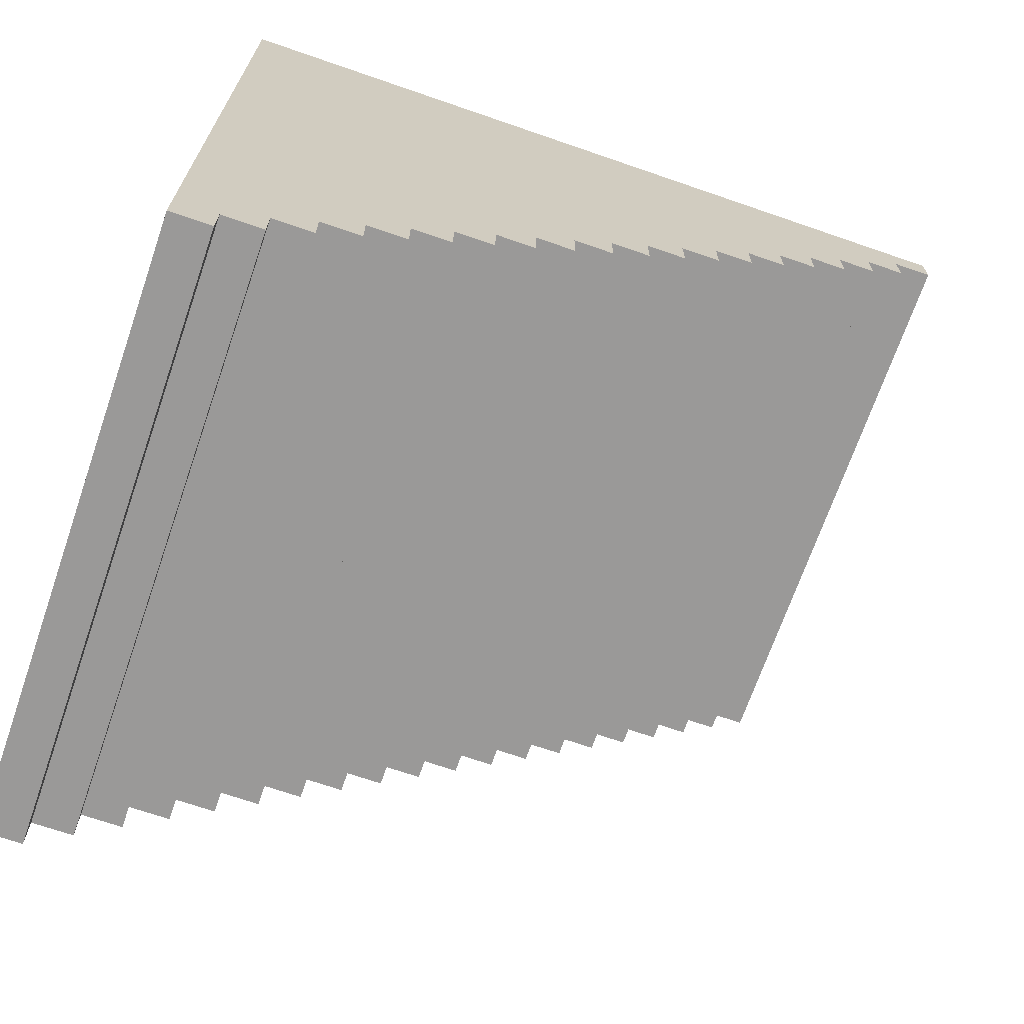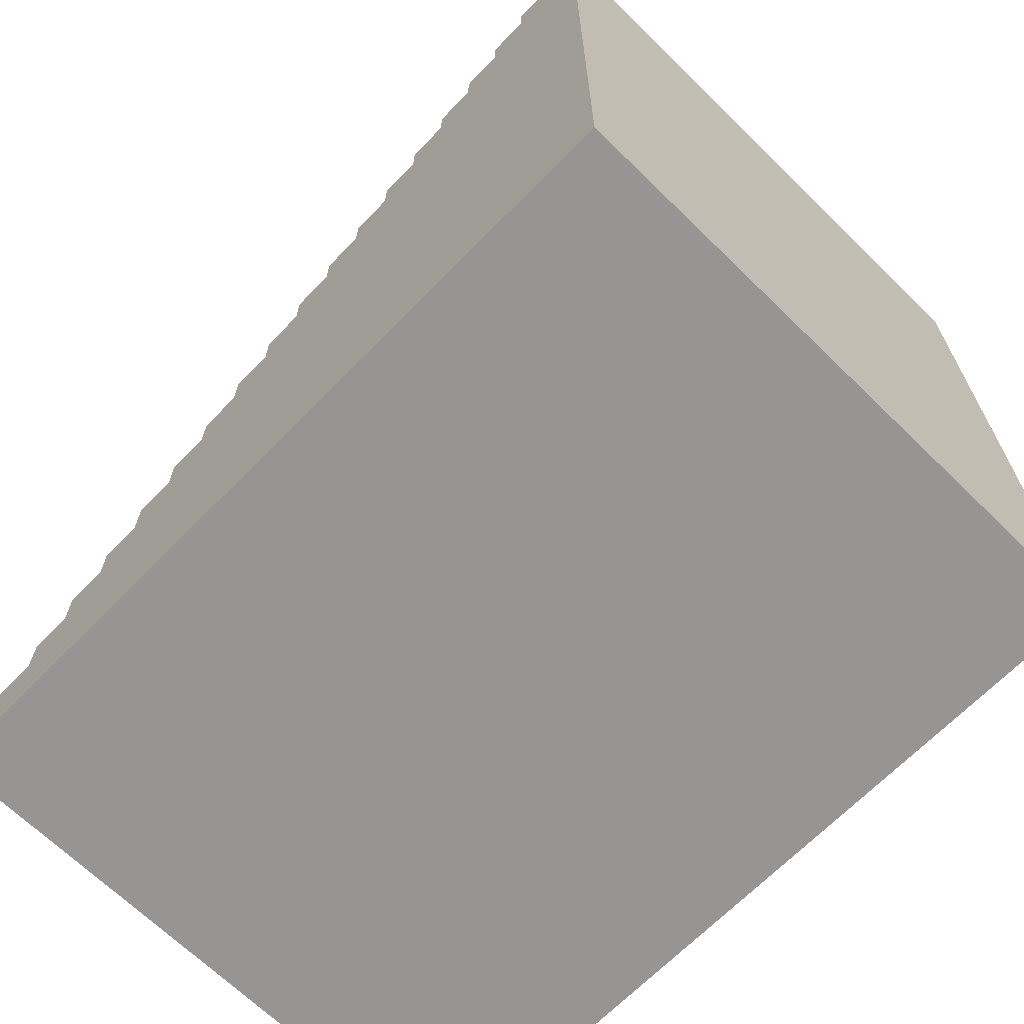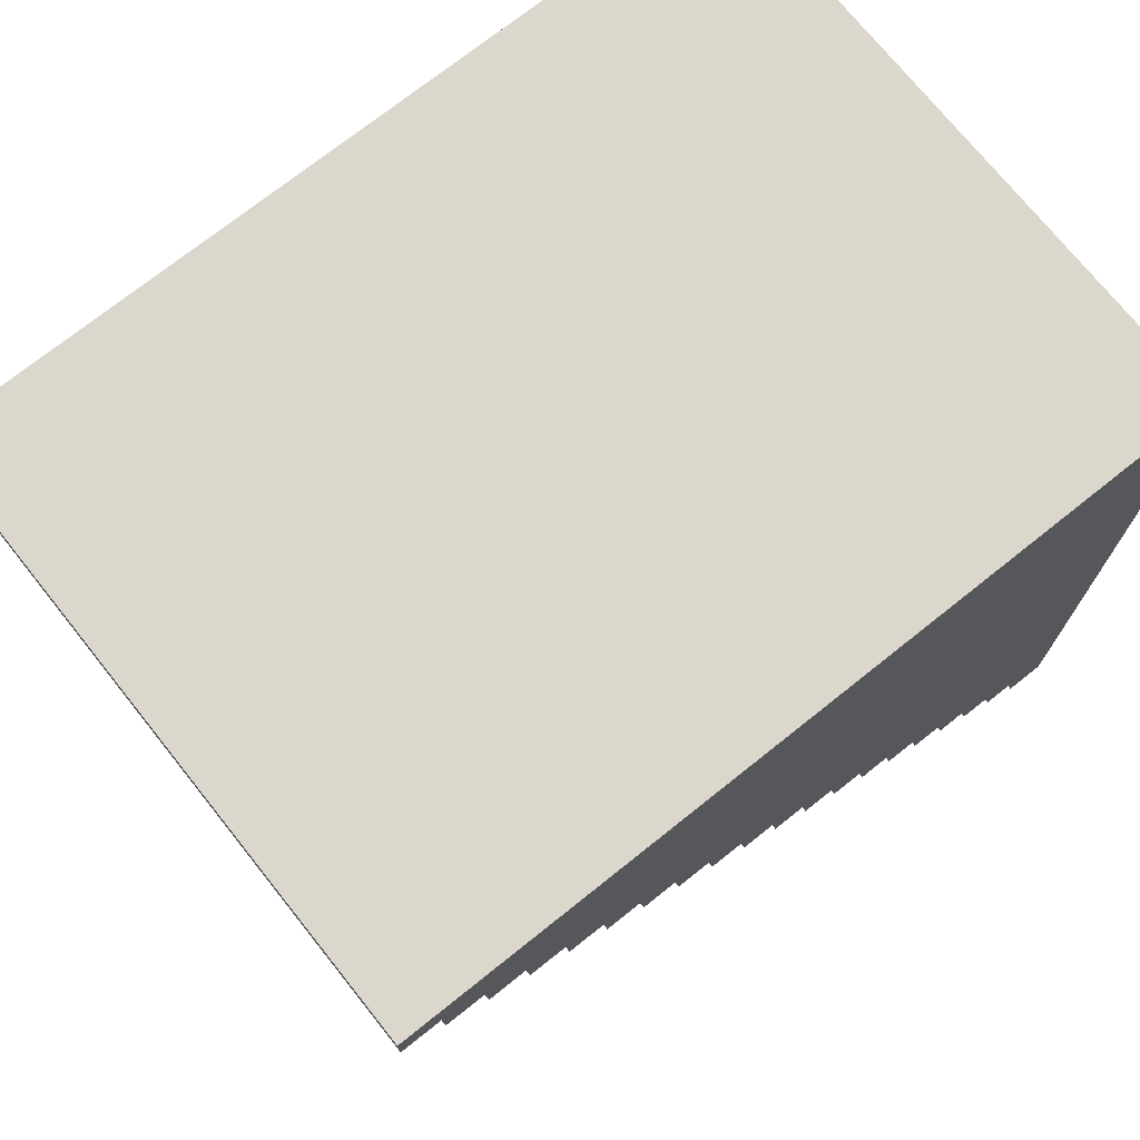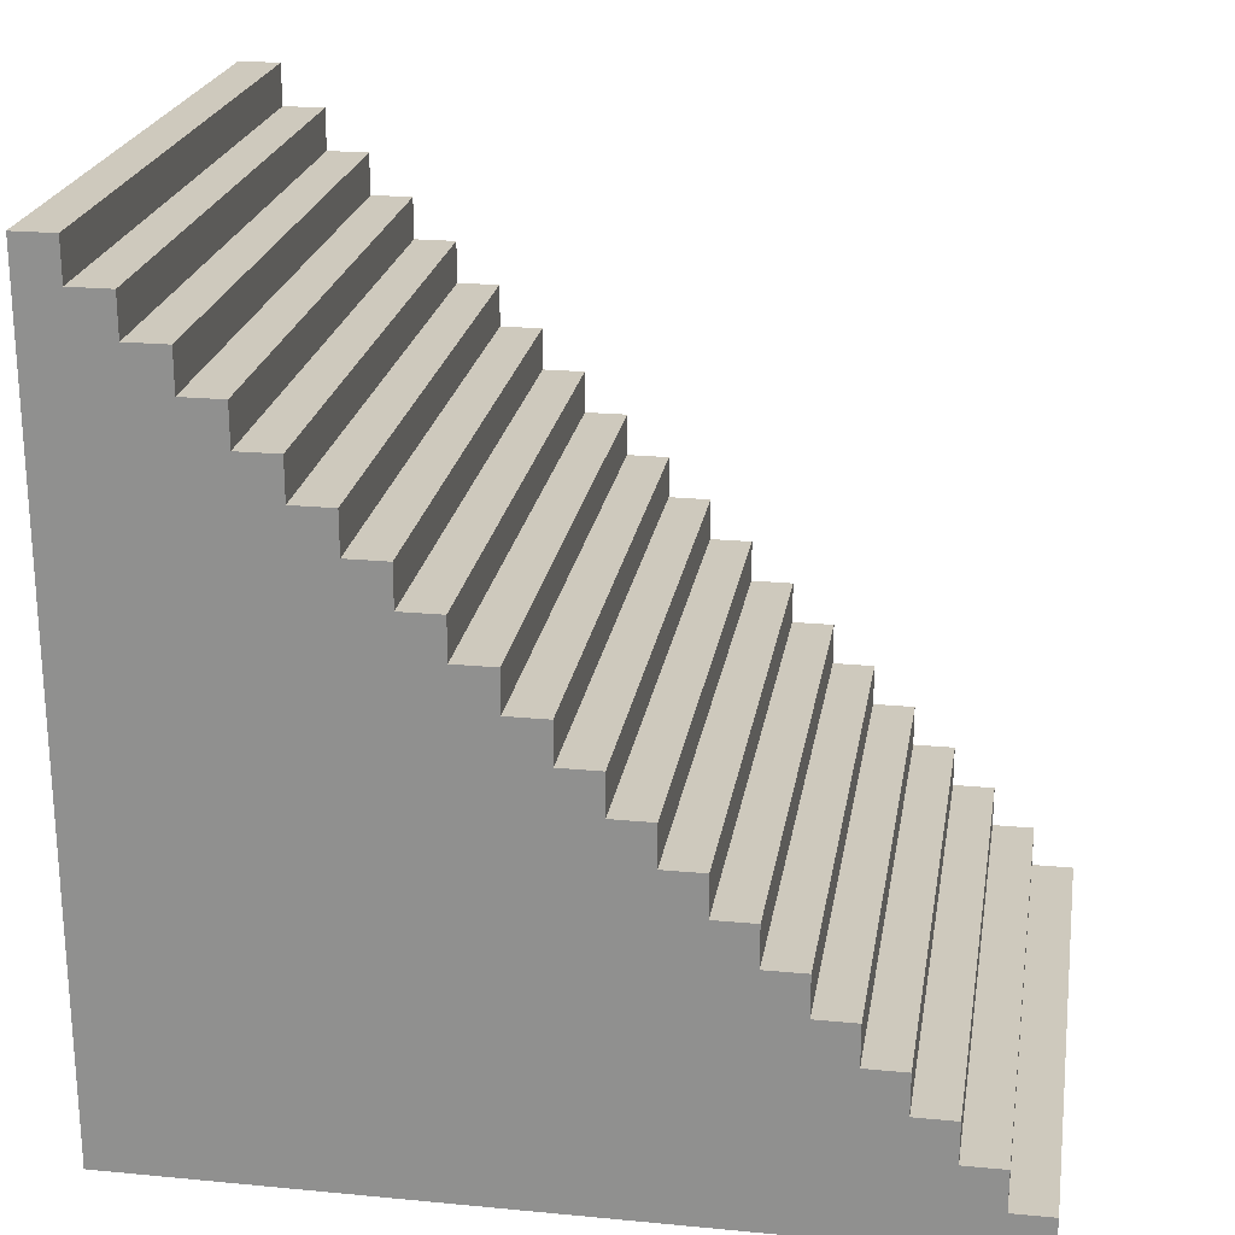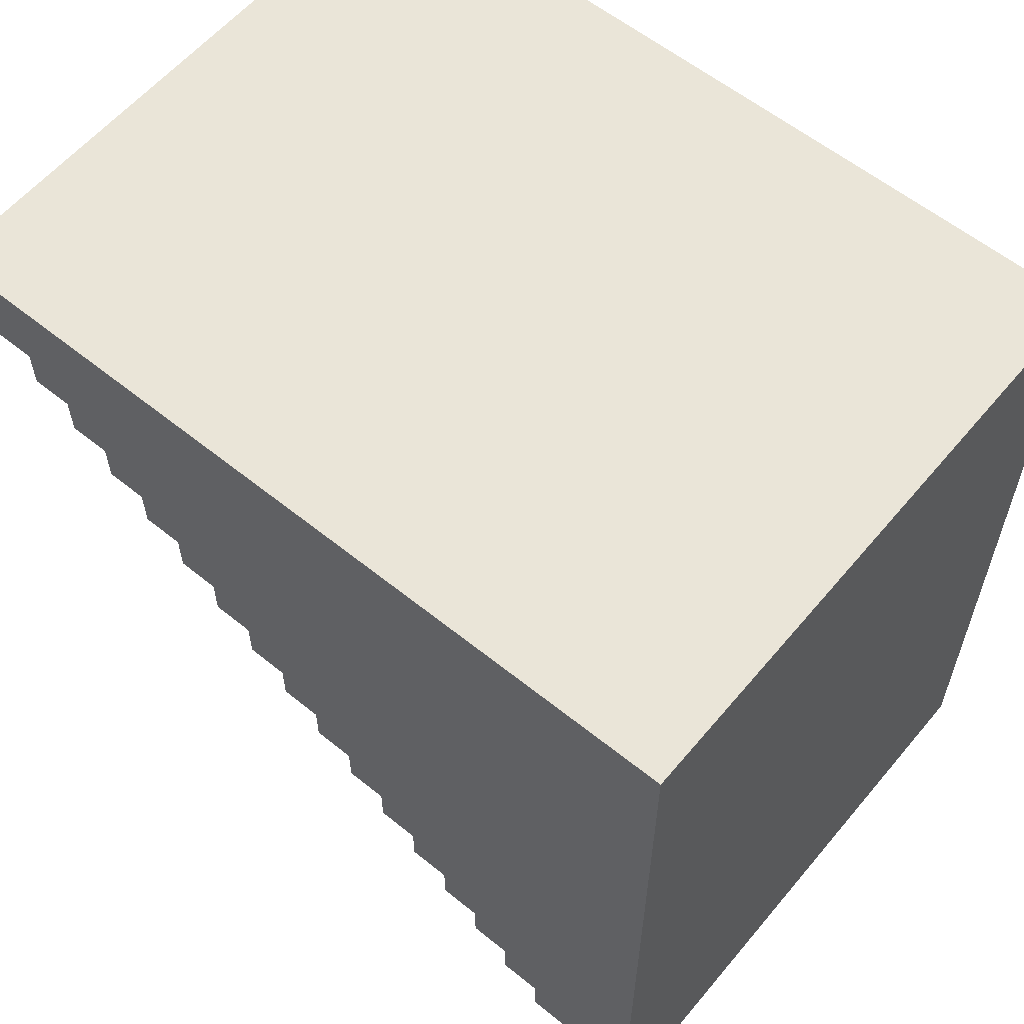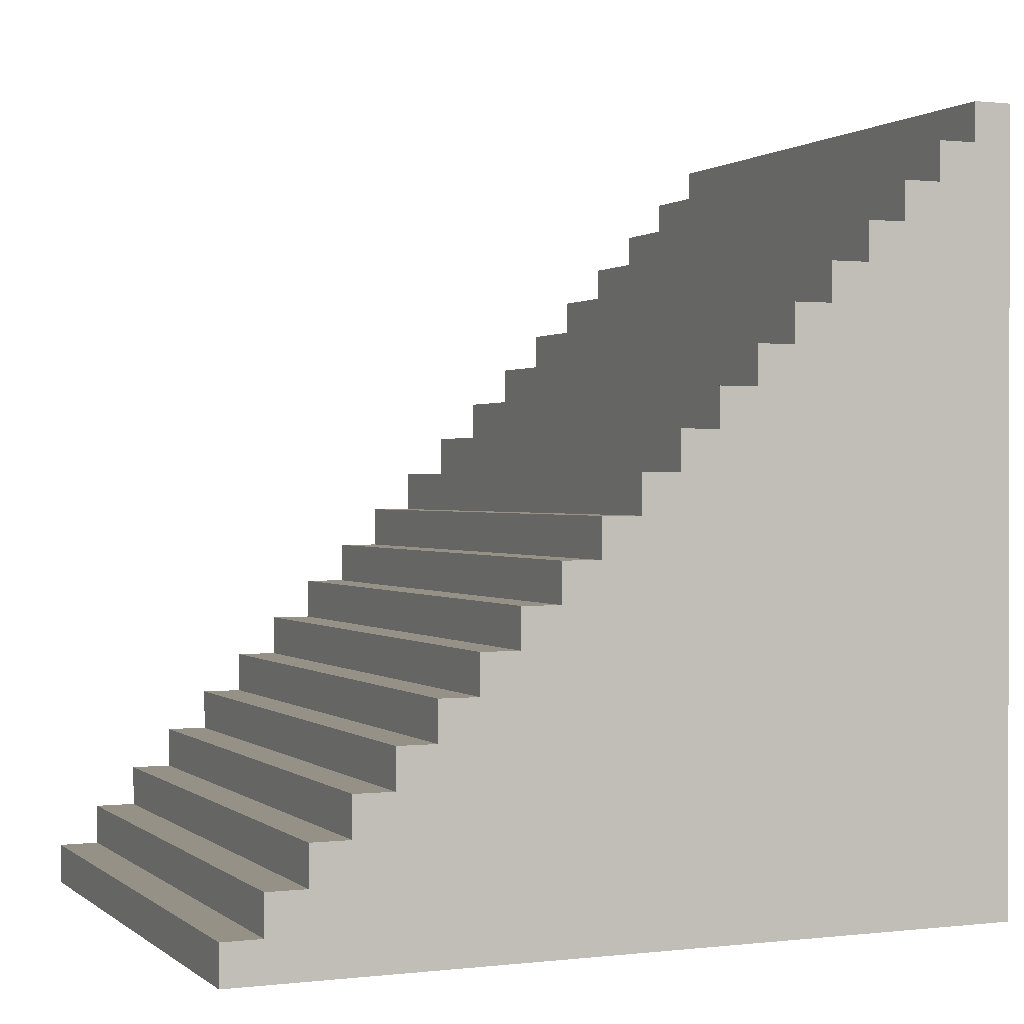
<metadata>
{"format":"obj","ext":"obj","renderer":"f3d","projection":"perspective","resolution":1024,"background":"white","views":[{"elev":-69.1,"azim":70.9,"up":"+Z"},{"elev":-67.6,"azim":-44.4,"up":"+Y"},{"elev":73.0,"azim":-128.6,"up":"+Z"},{"elev":22.6,"azim":99.3,"up":"+Y"},{"elev":59.2,"azim":-50.3,"up":"+Z"},{"elev":0.7,"azim":-113.3,"up":"+Y"}]}
</metadata>
<code>
v -15 0 20
v -15 0 -20
v -15 2 -18
v -15 2 -20
v -15 4 -16
v -15 4 -18
v -15 6 -14
v -15 6 -16
v -15 8 -12
v -15 8 -14
v -15 10 -10
v -15 10 -12
v -15 12 -8
v -15 12 -10
v -15 14 -6
v -15 14 -8
v -15 16 -4
v -15 16 -6
v -15 18 -2
v -15 18 -4
v -15 20 -0
v -15 20 -2
v -15 22 2
v -15 22 -0
v -15 24 4
v -15 24 2
v -15 26 6
v -15 26 4
v -15 28 8
v -15 28 6
v -15 30 10
v -15 30 8
v -15 32 12
v -15 32 10
v -15 34 14
v -15 34 12
v -15 36 16
v -15 36 14
v -15 38 18
v -15 38 16
v -15 40 20
v -15 40 18
v 15 0 20
v 15 0 -20
v 15 2 -18
v 15 2 -20
v 15 4 -16
v 15 4 -18
v 15 6 -14
v 15 6 -16
v 15 8 -12
v 15 8 -14
v 15 10 -10
v 15 10 -12
v 15 12 -8
v 15 12 -10
v 15 14 -6
v 15 14 -8
v 15 16 -4
v 15 16 -6
v 15 18 -2
v 15 18 -4
v 15 20 -0
v 15 20 -2
v 15 22 2
v 15 22 -0
v 15 24 4
v 15 24 2
v 15 26 6
v 15 26 4
v 15 28 8
v 15 28 6
v 15 30 10
v 15 30 8
v 15 32 12
v 15 32 10
v 15 34 14
v 15 34 12
v 15 36 16
v 15 36 14
v 15 38 18
v 15 38 16
v 15 40 20
v 15 40 18
v -15 0 20
v -15 40 20
v 15 0 20
v 15 40 20
v -15 38 18
v -15 40 18
v 15 38 18
v 15 40 18
v -15 36 16
v -15 38 16
v 15 36 16
v 15 38 16
v -15 34 14
v -15 36 14
v 15 34 14
v 15 36 14
v -15 32 12
v -15 34 12
v 15 32 12
v 15 34 12
v -15 30 10
v -15 32 10
v 15 30 10
v 15 32 10
v -15 28 8
v -15 30 8
v 15 28 8
v 15 30 8
v -15 26 6
v -15 28 6
v 15 26 6
v 15 28 6
v -15 24 4
v -15 26 4
v 15 24 4
v 15 26 4
v -15 22 2
v -15 24 2
v 15 22 2
v 15 24 2
v -15 20 -0
v -15 22 -0
v 15 20 -0
v 15 22 -0
v -15 18 -2
v -15 20 -2
v 15 18 -2
v 15 20 -2
v -15 16 -4
v -15 18 -4
v 15 16 -4
v 15 18 -4
v -15 14 -6
v -15 16 -6
v 15 14 -6
v 15 16 -6
v -15 12 -8
v -15 14 -8
v 15 12 -8
v 15 14 -8
v -15 10 -10
v -15 12 -10
v 15 10 -10
v 15 12 -10
v -15 8 -12
v -15 10 -12
v 15 8 -12
v 15 10 -12
v -15 6 -14
v -15 8 -14
v 15 6 -14
v 15 8 -14
v -15 4 -16
v -15 6 -16
v 15 4 -16
v 15 6 -16
v -15 2 -18
v -15 4 -18
v 15 2 -18
v 15 4 -18
v -15 0 -20
v -15 2 -20
v 15 0 -20
v 15 2 -20
v -15 0 20
v 15 0 20
v -15 0 -20
v 15 0 -20
v -15 2 -18
v 15 2 -18
v -15 2 -20
v 15 2 -20
v -15 4 -16
v 15 4 -16
v -15 4 -18
v 15 4 -18
v -15 6 -14
v 15 6 -14
v -15 6 -16
v 15 6 -16
v -15 8 -12
v 15 8 -12
v -15 8 -14
v 15 8 -14
v -15 10 -10
v 15 10 -10
v -15 10 -12
v 15 10 -12
v -15 12 -8
v 15 12 -8
v -15 12 -10
v 15 12 -10
v -15 14 -6
v 15 14 -6
v -15 14 -8
v 15 14 -8
v -15 16 -4
v 15 16 -4
v -15 16 -6
v 15 16 -6
v -15 18 -2
v 15 18 -2
v -15 18 -4
v 15 18 -4
v -15 20 -0
v 15 20 -0
v -15 20 -2
v 15 20 -2
v -15 22 2
v 15 22 2
v -15 22 -0
v 15 22 -0
v -15 24 4
v 15 24 4
v -15 24 2
v 15 24 2
v -15 26 6
v 15 26 6
v -15 26 4
v 15 26 4
v -15 28 8
v 15 28 8
v -15 28 6
v 15 28 6
v -15 30 10
v 15 30 10
v -15 30 8
v 15 30 8
v -15 32 12
v 15 32 12
v -15 32 10
v 15 32 10
v -15 34 14
v 15 34 14
v -15 34 12
v 15 34 12
v -15 36 16
v 15 36 16
v -15 36 14
v 15 36 14
v -15 38 18
v 15 38 18
v -15 38 16
v 15 38 16
v -15 40 20
v 15 40 20
v -15 40 18
v 15 40 18
f 3 2 1
f 4 2 3
f 5 3 1
f 6 3 5
f 7 5 1
f 8 5 7
f 9 7 1
f 10 7 9
f 11 9 1
f 12 9 11
f 13 11 1
f 14 11 13
f 15 13 1
f 16 13 15
f 17 15 1
f 18 15 17
f 19 17 1
f 20 17 19
f 21 19 1
f 22 19 21
f 23 21 1
f 24 21 23
f 25 23 1
f 26 23 25
f 27 25 1
f 28 25 27
f 29 27 1
f 30 27 29
f 31 29 1
f 32 29 31
f 33 31 1
f 34 31 33
f 35 33 1
f 36 33 35
f 37 35 1
f 38 35 37
f 39 37 1
f 40 37 39
f 41 39 1
f 42 39 41
f 43 44 45
f 45 44 46
f 43 45 47
f 47 45 48
f 43 47 49
f 49 47 50
f 43 49 51
f 51 49 52
f 43 51 53
f 53 51 54
f 43 53 55
f 55 53 56
f 43 55 57
f 57 55 58
f 43 57 59
f 59 57 60
f 43 59 61
f 61 59 62
f 43 61 63
f 63 61 64
f 43 63 65
f 65 63 66
f 43 65 67
f 67 65 68
f 43 67 69
f 69 67 70
f 43 69 71
f 71 69 72
f 43 71 73
f 73 71 74
f 43 73 75
f 75 73 76
f 43 75 77
f 77 75 78
f 43 77 79
f 79 77 80
f 43 79 81
f 81 79 82
f 43 81 83
f 83 81 84
f 87 86 85
f 88 86 87
f 89 90 91
f 91 90 92
f 93 94 95
f 95 94 96
f 97 98 99
f 99 98 100
f 101 102 103
f 103 102 104
f 105 106 107
f 107 106 108
f 109 110 111
f 111 110 112
f 113 114 115
f 115 114 116
f 117 118 119
f 119 118 120
f 121 122 123
f 123 122 124
f 125 126 127
f 127 126 128
f 129 130 131
f 131 130 132
f 133 134 135
f 135 134 136
f 137 138 139
f 139 138 140
f 141 142 143
f 143 142 144
f 145 146 147
f 147 146 148
f 149 150 151
f 151 150 152
f 153 154 155
f 155 154 156
f 157 158 159
f 159 158 160
f 161 162 163
f 163 162 164
f 165 166 167
f 167 166 168
f 171 170 169
f 172 170 171
f 173 174 175
f 175 174 176
f 177 178 179
f 179 178 180
f 181 182 183
f 183 182 184
f 185 186 187
f 187 186 188
f 189 190 191
f 191 190 192
f 193 194 195
f 195 194 196
f 197 198 199
f 199 198 200
f 201 202 203
f 203 202 204
f 205 206 207
f 207 206 208
f 209 210 211
f 211 210 212
f 213 214 215
f 215 214 216
f 217 218 219
f 219 218 220
f 221 222 223
f 223 222 224
f 225 226 227
f 227 226 228
f 229 230 231
f 231 230 232
f 233 234 235
f 235 234 236
f 237 238 239
f 239 238 240
f 241 242 243
f 243 242 244
f 245 246 247
f 247 246 248
f 249 250 251
f 251 250 252

</code>
